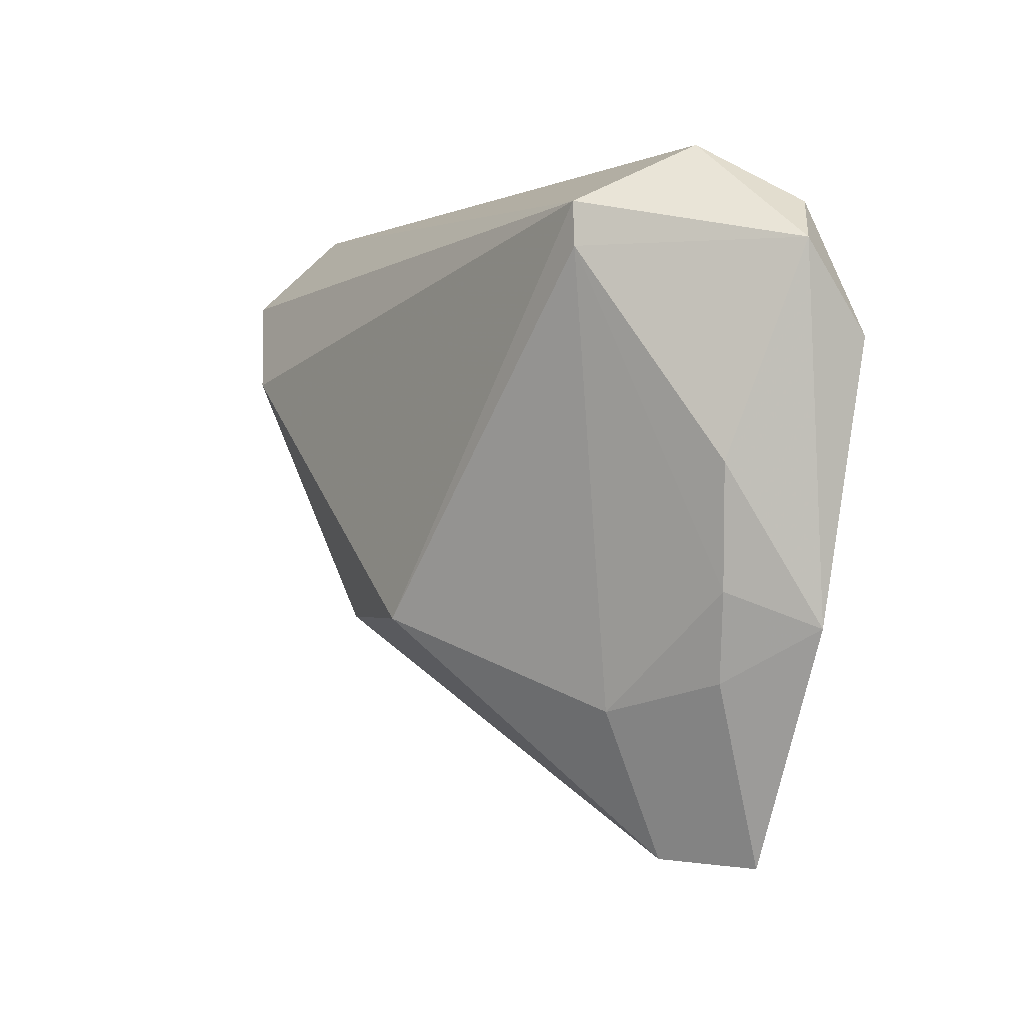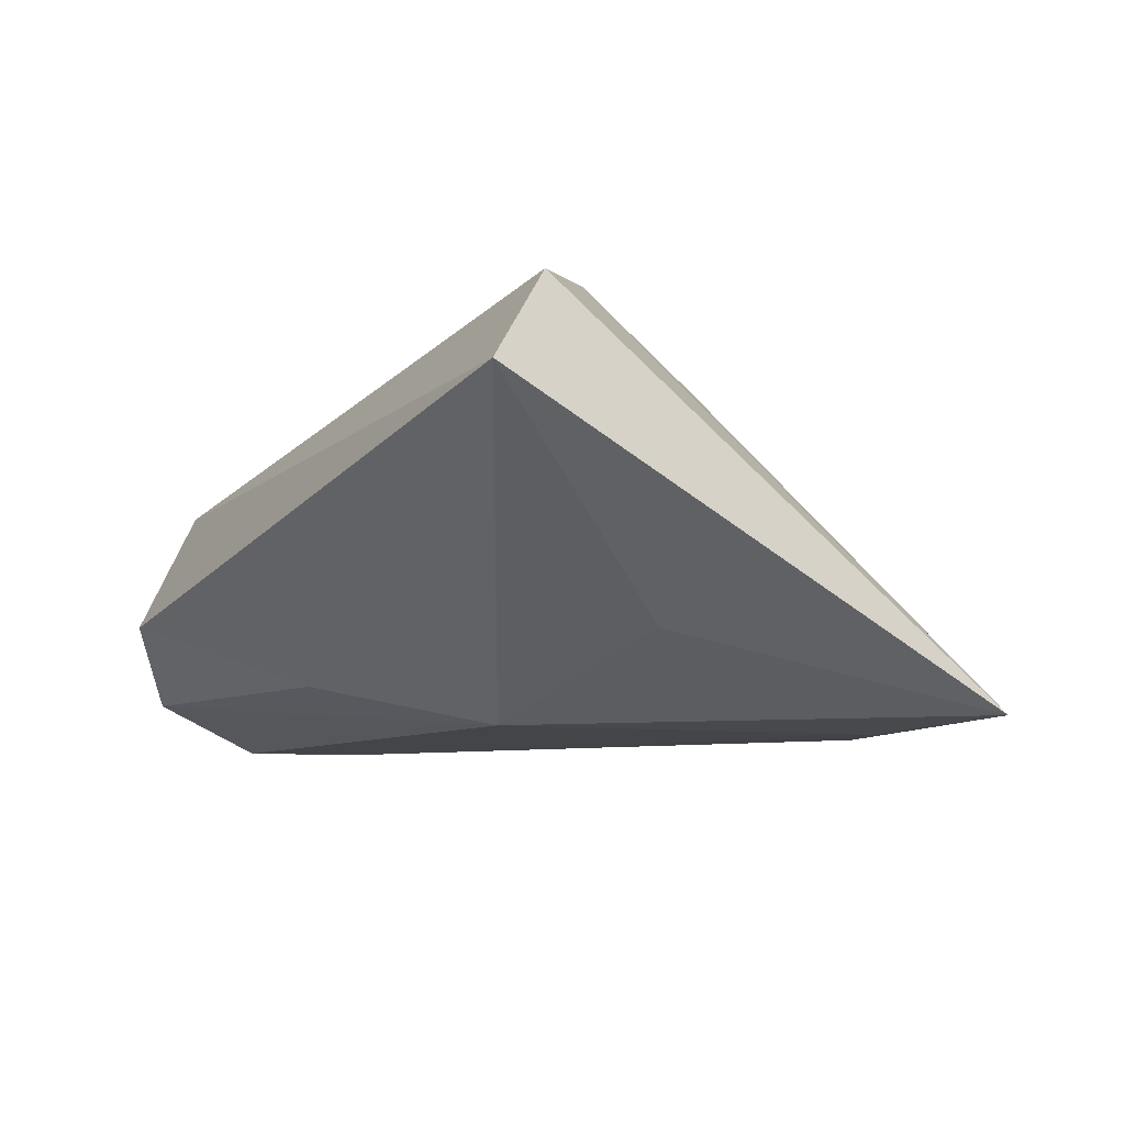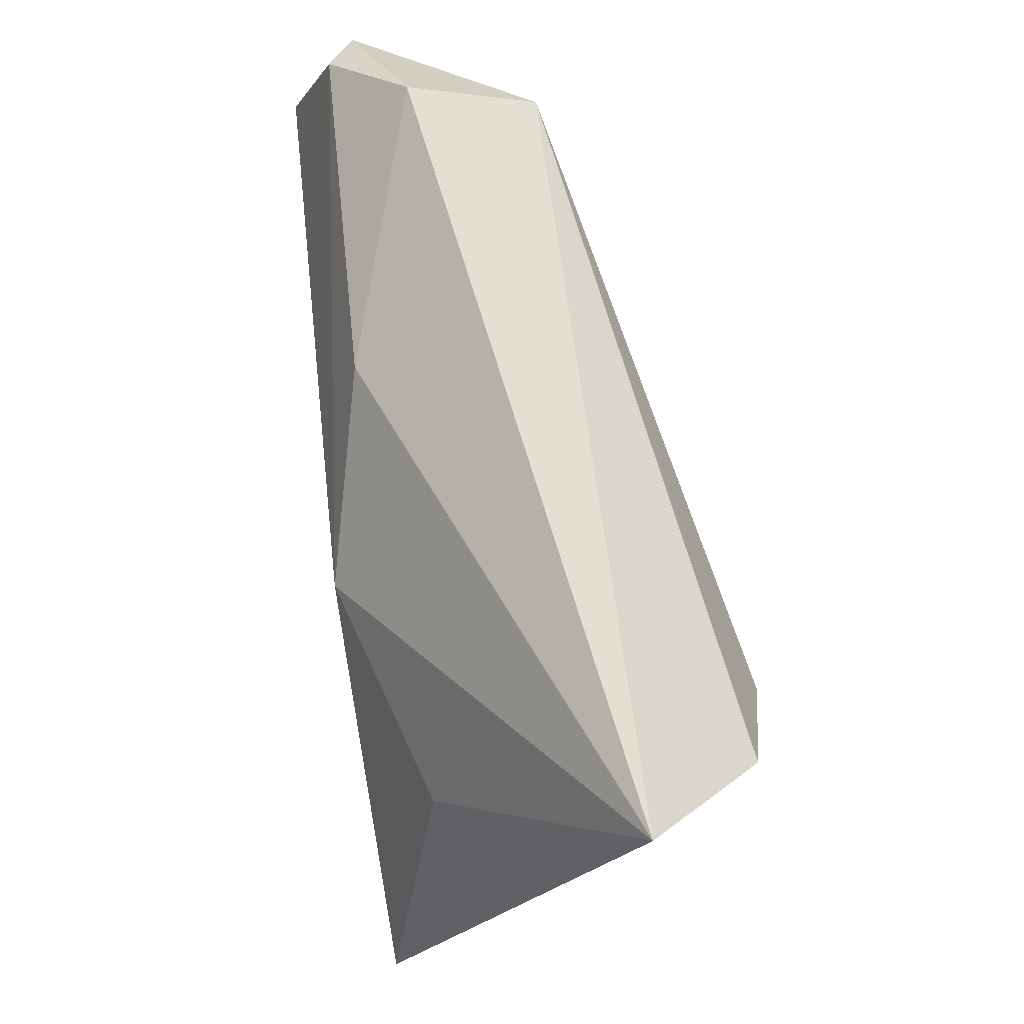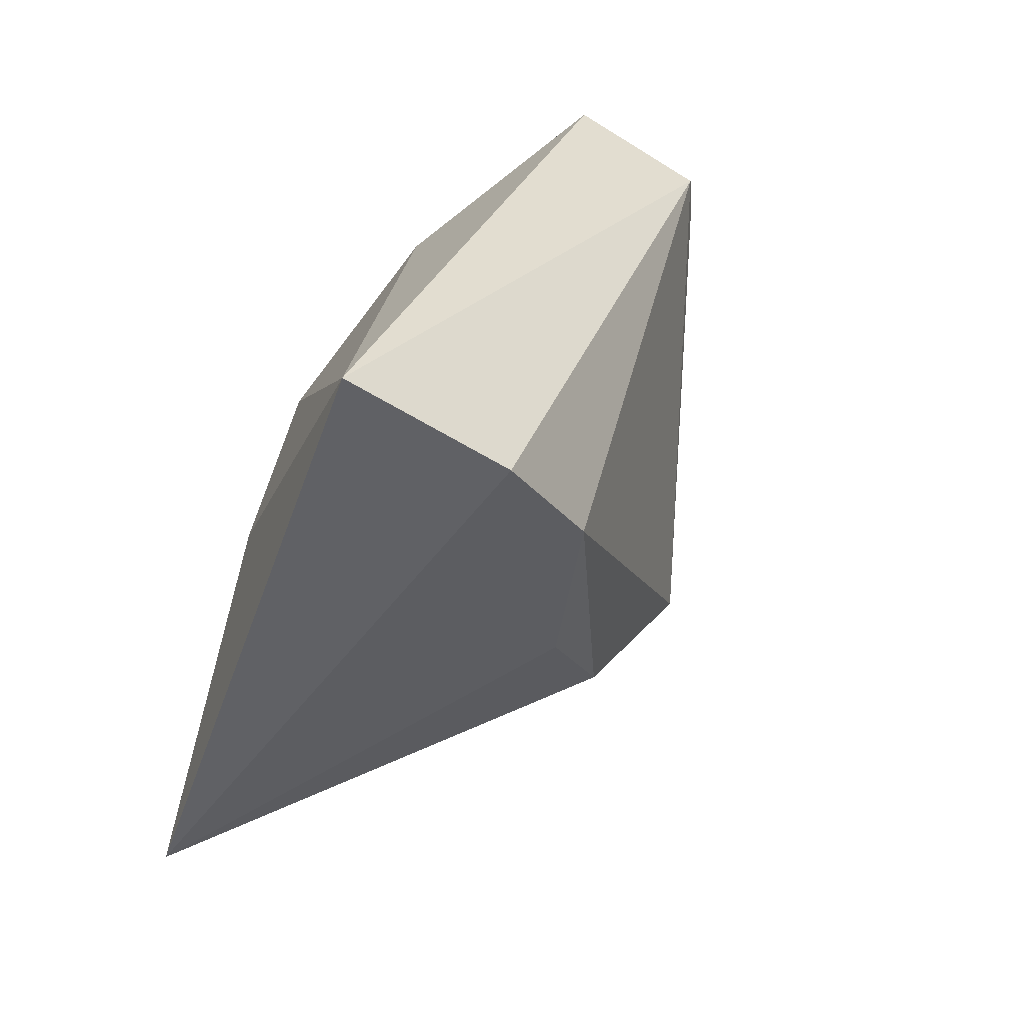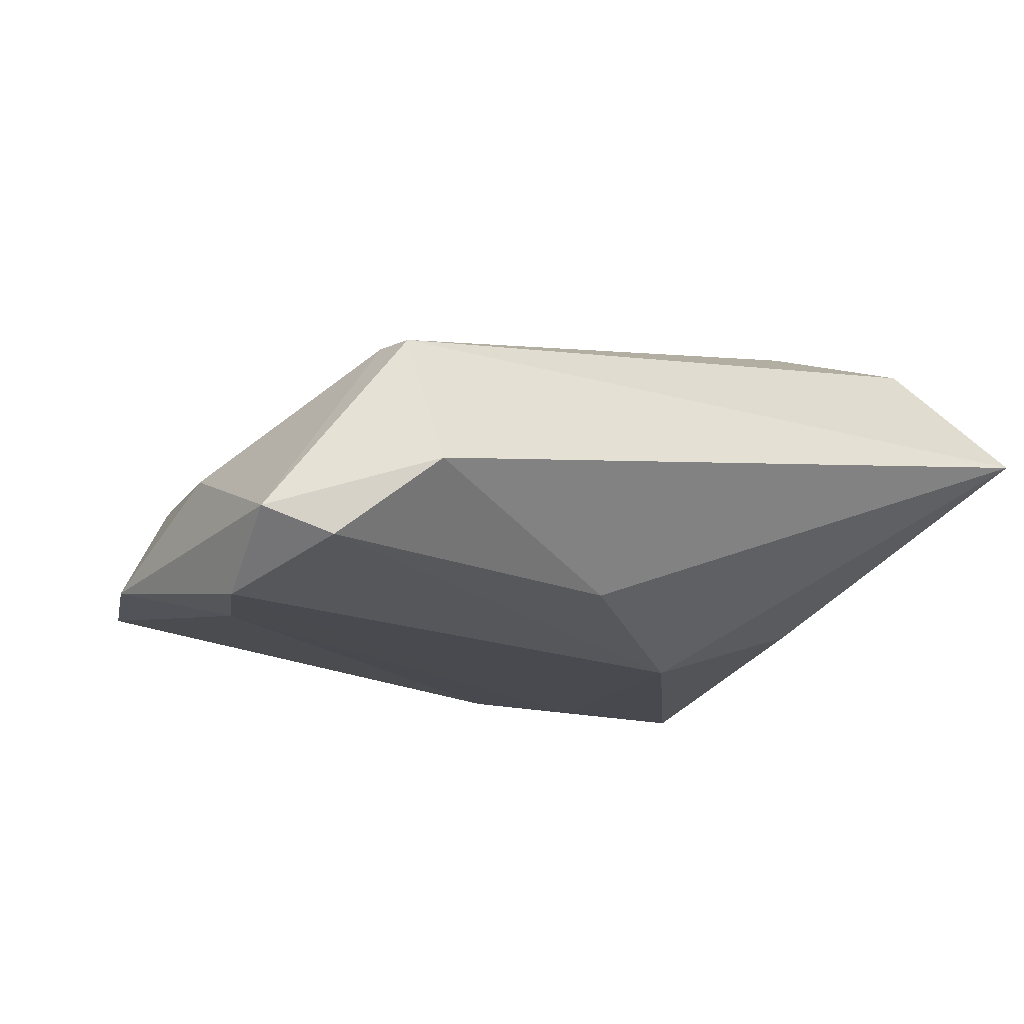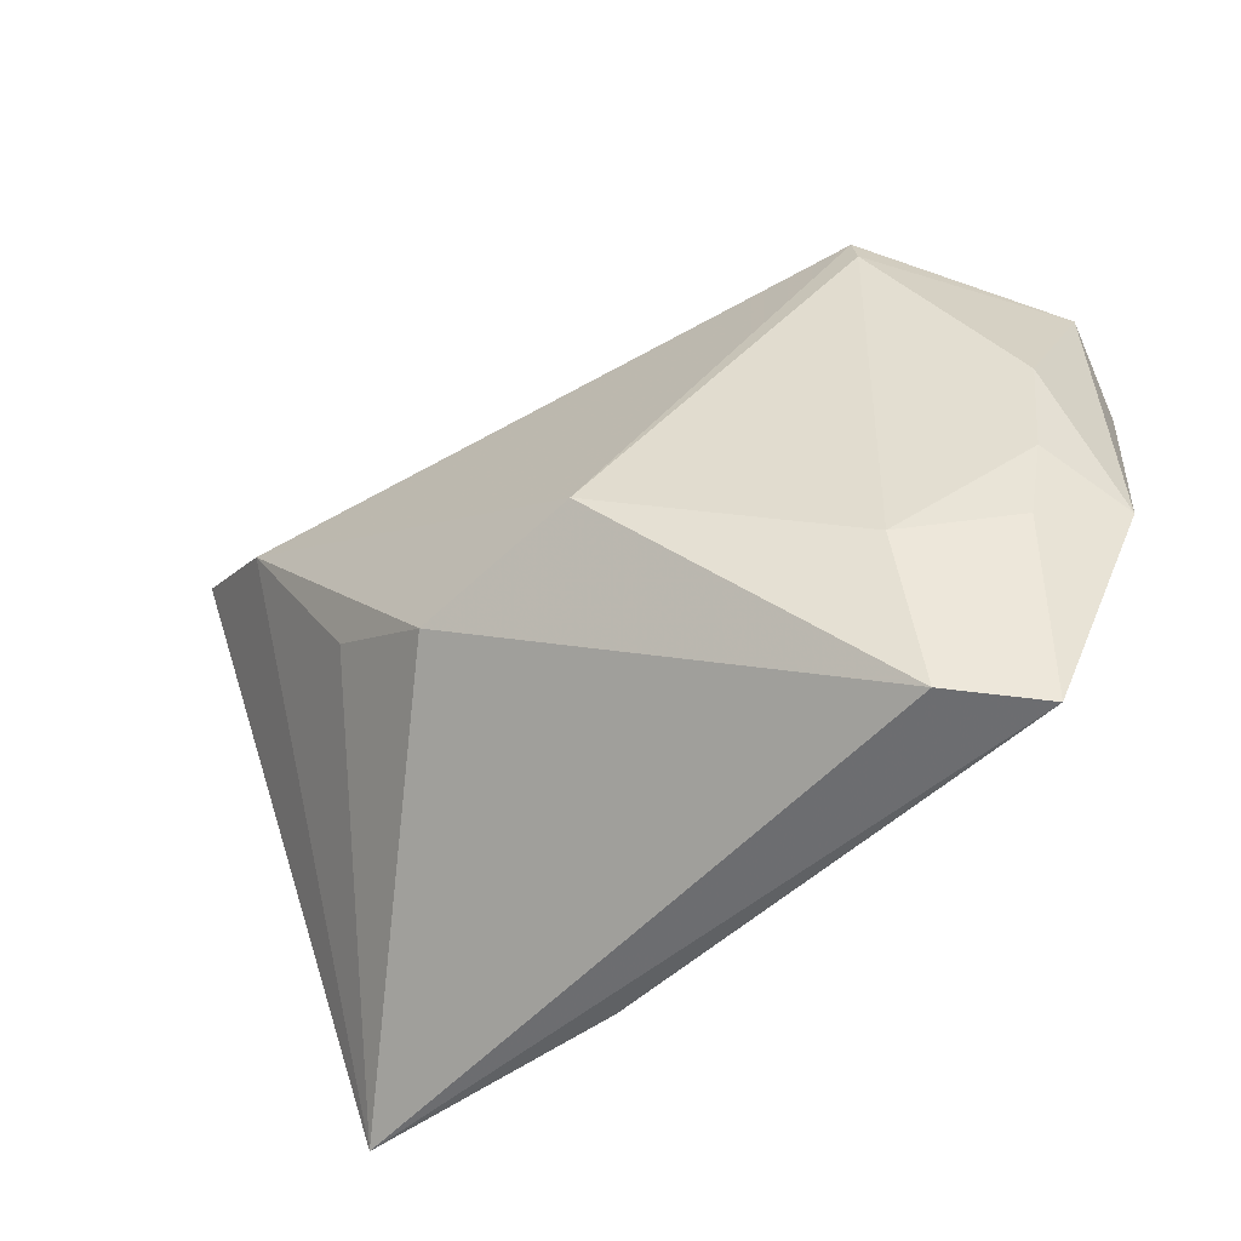
<metadata>
{"format":"obj","ext":"obj","renderer":"f3d","projection":"perspective","resolution":1024,"background":"white","views":[{"elev":-0.9,"azim":67.0,"up":"+Y"},{"elev":-12.0,"azim":-121.4,"up":"+Z"},{"elev":67.8,"azim":-99.1,"up":"+Y"},{"elev":26.8,"azim":-66.2,"up":"+Y"},{"elev":-12.6,"azim":144.6,"up":"+Z"},{"elev":-63.4,"azim":36.2,"up":"+Y"}]}
</metadata>
<code>
v -0.01239 0.01162 -0.01914
v -0.04401 0.02447 0.02279
v 0.04311 -0.02347 -0.002356
v -0.04831 -0.03158 -0.01914
v 0.05098 0.01379 -0.01575
v 0.03736 0.03564 -0.002615
v 0.03807 0.02357 0.01245
v 0.0382 -0.04437 -0.009577
v 0.04607 -0.01348 -0.001223
v 0.05014 -0.01743 -0.01097
v 0.04455 0.001297 -0.01581
v -0.01627 -0.03566 -0.01802
v 0.04861 0.0002294 -3.425e-05
v 0.03173 -0.02699 0.005741
v -0.03814 0.007089 -0.01156
v -0.02798 -0.0292 -0.01914
v -0.02397 -0.007306 0.01947
v -0.01255 -0.01755 0.01975
v 0.007546 -0.01719 0.02212
v -0.0531 0.03564 0.009145
v 0.04663 0.02856 -0.01093
v 0.03758 0.02849 0.0124
v -0.03275 0.01302 0.02617
v 0.05289 0.02374 -0.00768
v 0.008166 0.02545 -0.01316
v 0.02968 -0.04394 -0.001815
f 4 26 18
f 25 1 20
f 4 20 15
f 15 1 4
f 20 1 15
f 2 20 4
f 4 23 2
f 17 23 4
f 4 18 17
f 17 18 23
f 6 25 20
f 8 26 4
f 1 25 21
f 21 5 1
f 25 6 21
f 24 5 21
f 21 6 24
f 4 1 16
f 1 5 16
f 23 18 19
f 19 18 26
f 22 2 23
f 23 19 22
f 22 19 7
f 20 2 22
f 22 6 20
f 22 7 24
f 24 6 22
f 10 5 24
f 12 8 4
f 4 16 12
f 8 10 3
f 11 16 5
f 11 12 16
f 8 12 11
f 5 10 11
f 11 10 8
f 13 10 24
f 24 7 13
f 26 8 14
f 8 3 14
f 14 19 26
f 7 19 14
f 9 3 10
f 10 13 9
f 9 14 3
f 9 13 7
f 7 14 9

</code>
